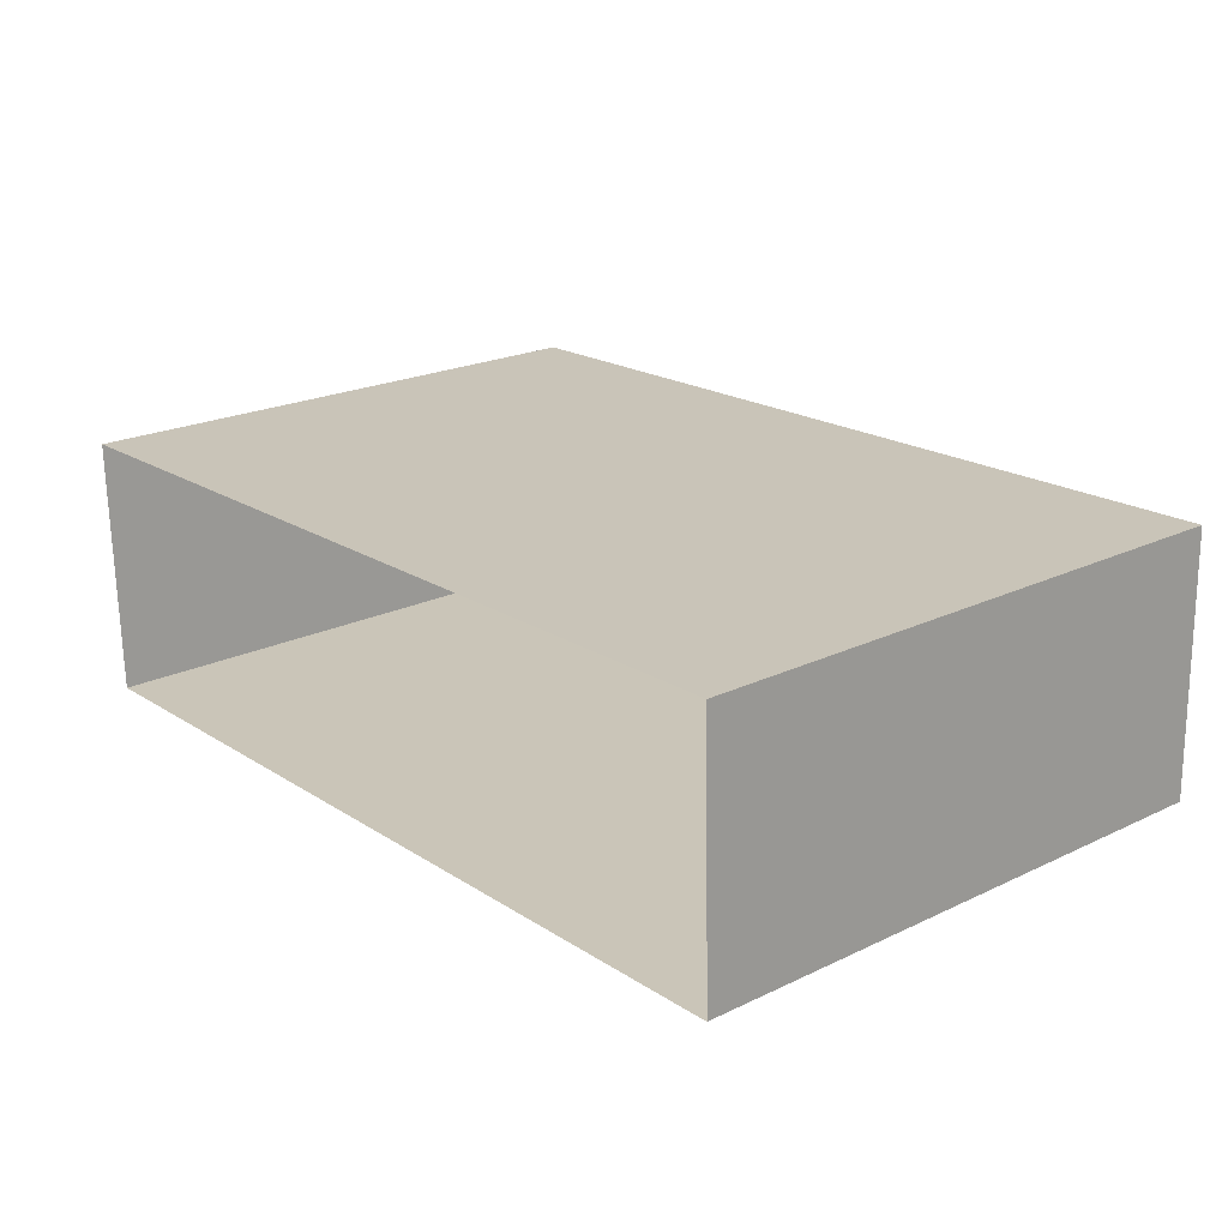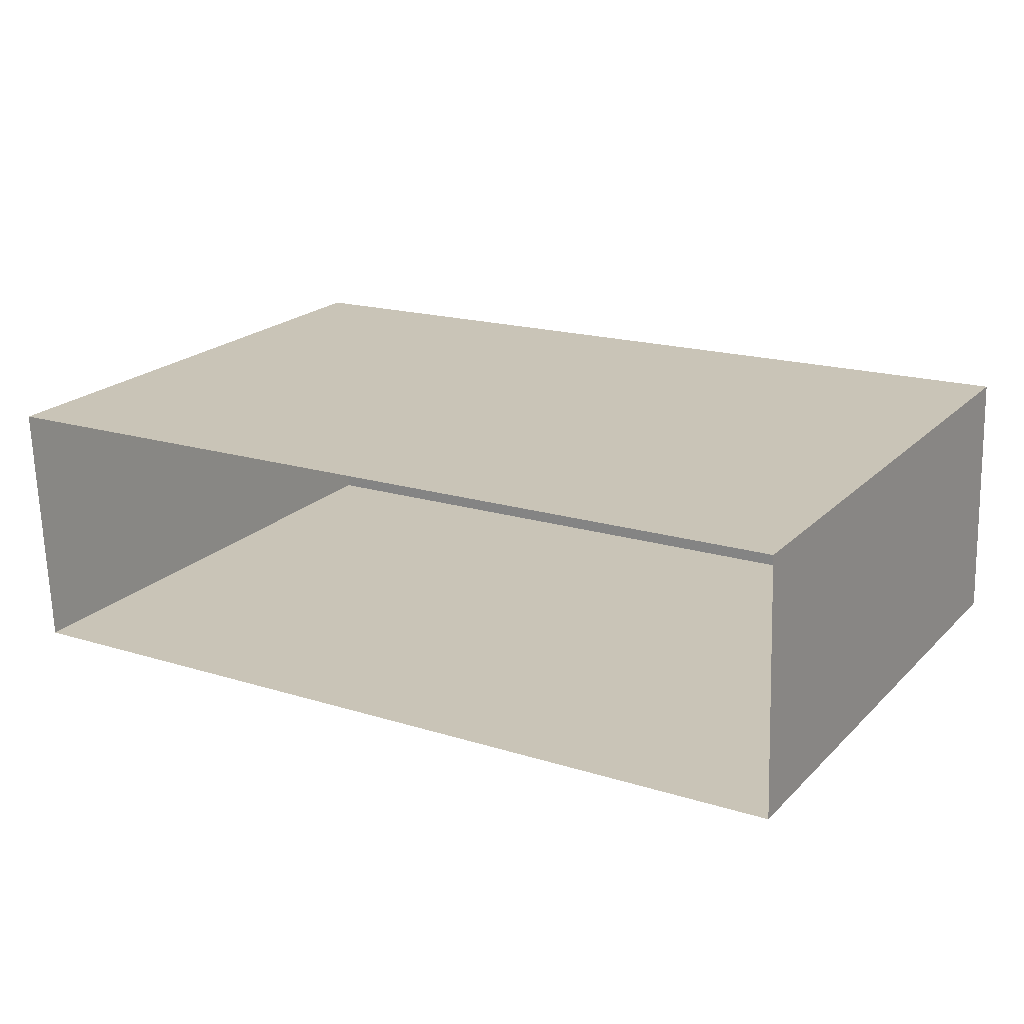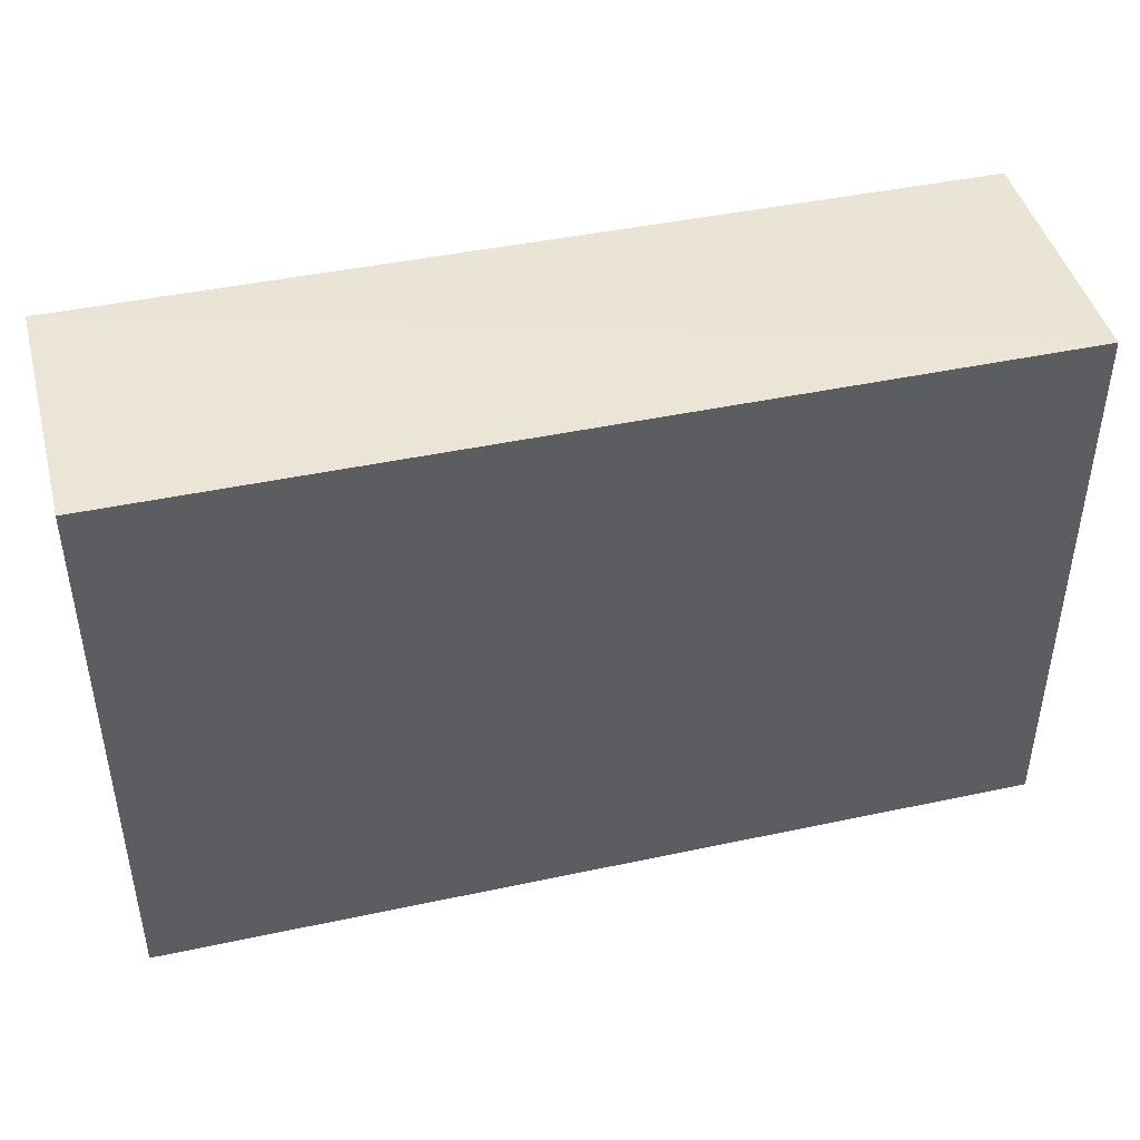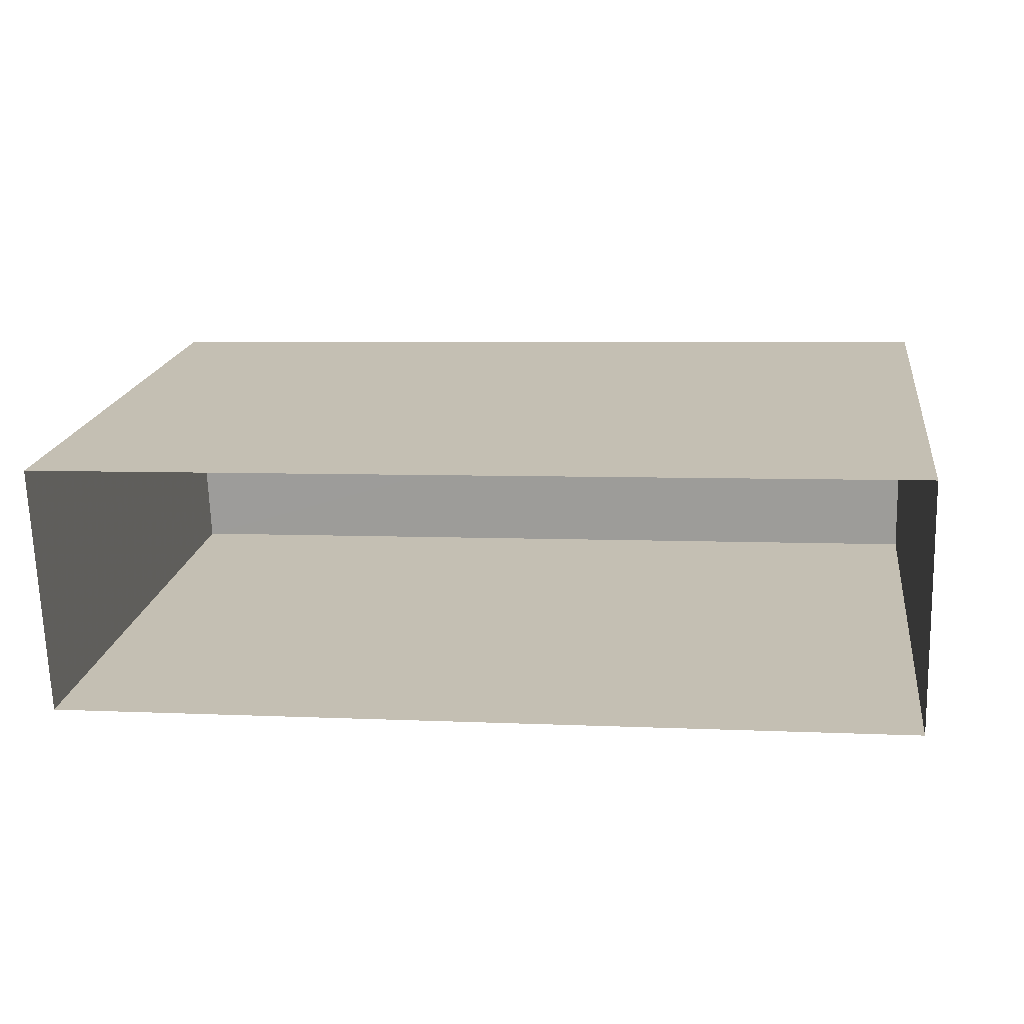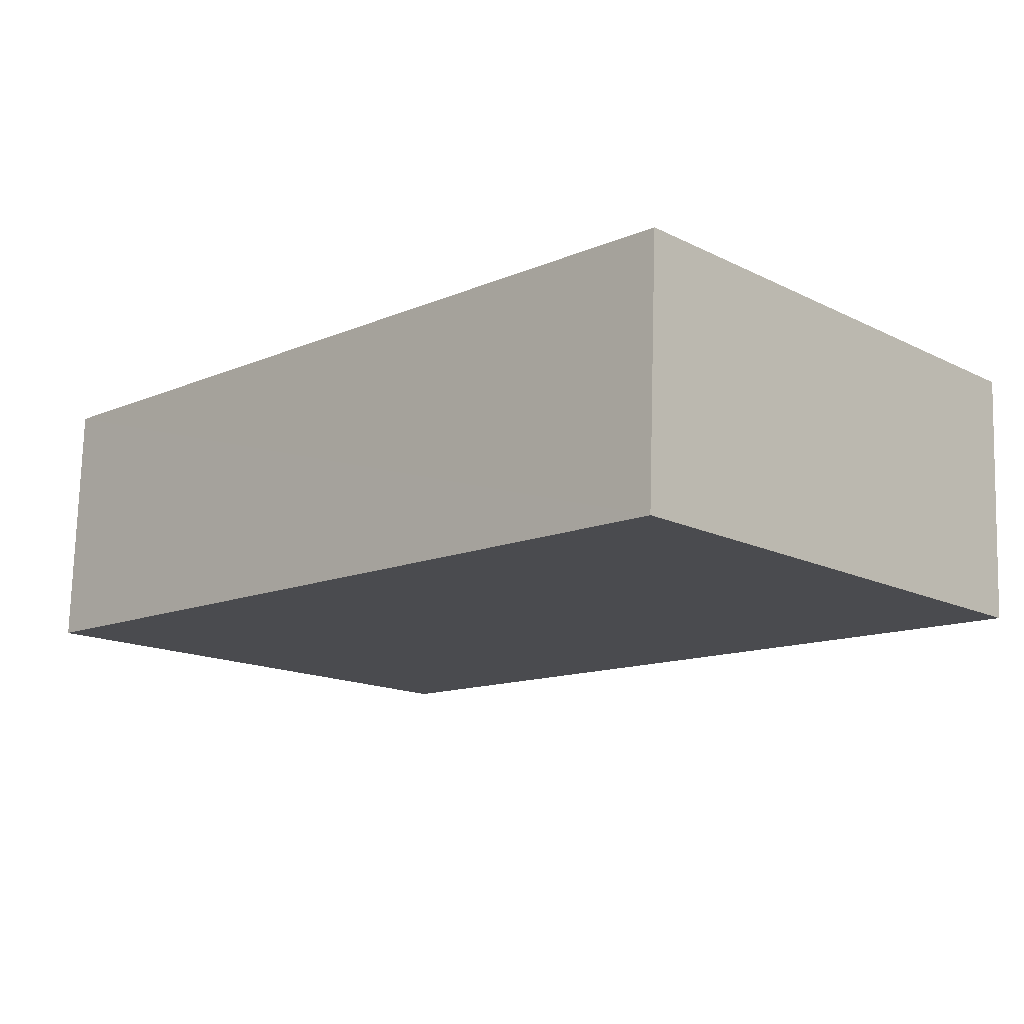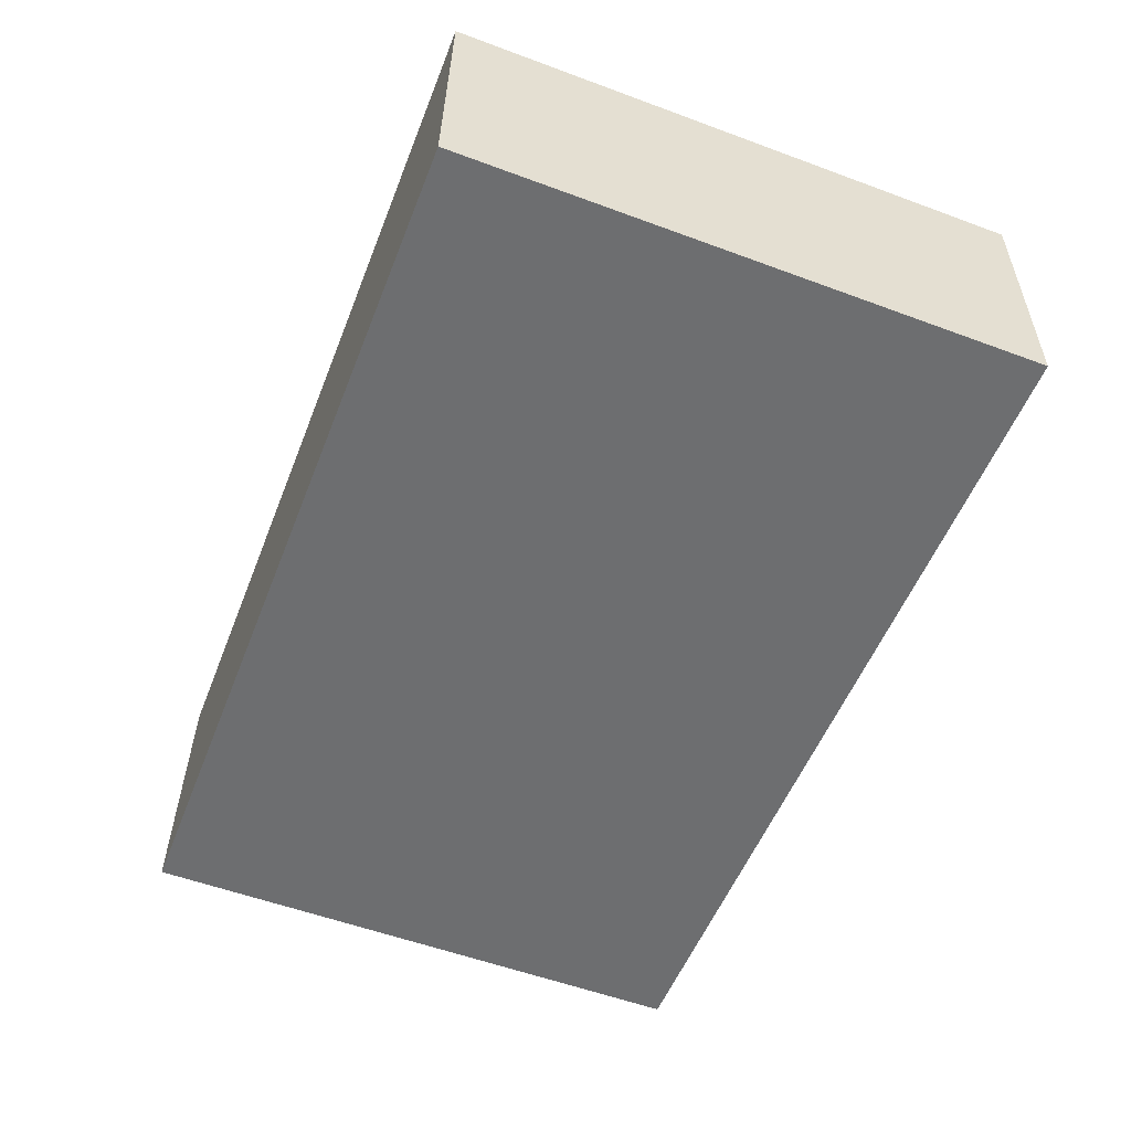
<metadata>
{"format":"obj","ext":"obj","renderer":"f3d","projection":"perspective","resolution":1024,"background":"white","views":[{"elev":21.9,"azim":-129.9,"up":"+Y"},{"elev":21.2,"azim":-148.4,"up":"+Y"},{"elev":43.9,"azim":-16.0,"up":"+Z"},{"elev":18.3,"azim":-171.9,"up":"+Y"},{"elev":-15.5,"azim":44.3,"up":"+Y"},{"elev":-55.9,"azim":68.7,"up":"+Y"}]}
</metadata>
<code>
v -3.723e+05 -1.045e+05 28.46
v -3.723e+05 -1.045e+05 28.46
v -3.723e+05 -1.045e+05 28.46
v -3.723e+05 -1.045e+05 28.46
v -3.723e+05 -1.045e+05 35.7
v -3.723e+05 -1.045e+05 35.7
v -3.723e+05 -1.045e+05 35.7
v -3.723e+05 -1.045e+05 35.7
f 1 2 3
f 1 4 2
f 5 6 7
f 5 8 6
f 5 2 4
f 8 5 4
f 5 3 2
f 5 7 3
f 6 4 1
f 6 8 4
f 6 1 3
f 7 6 3

</code>
